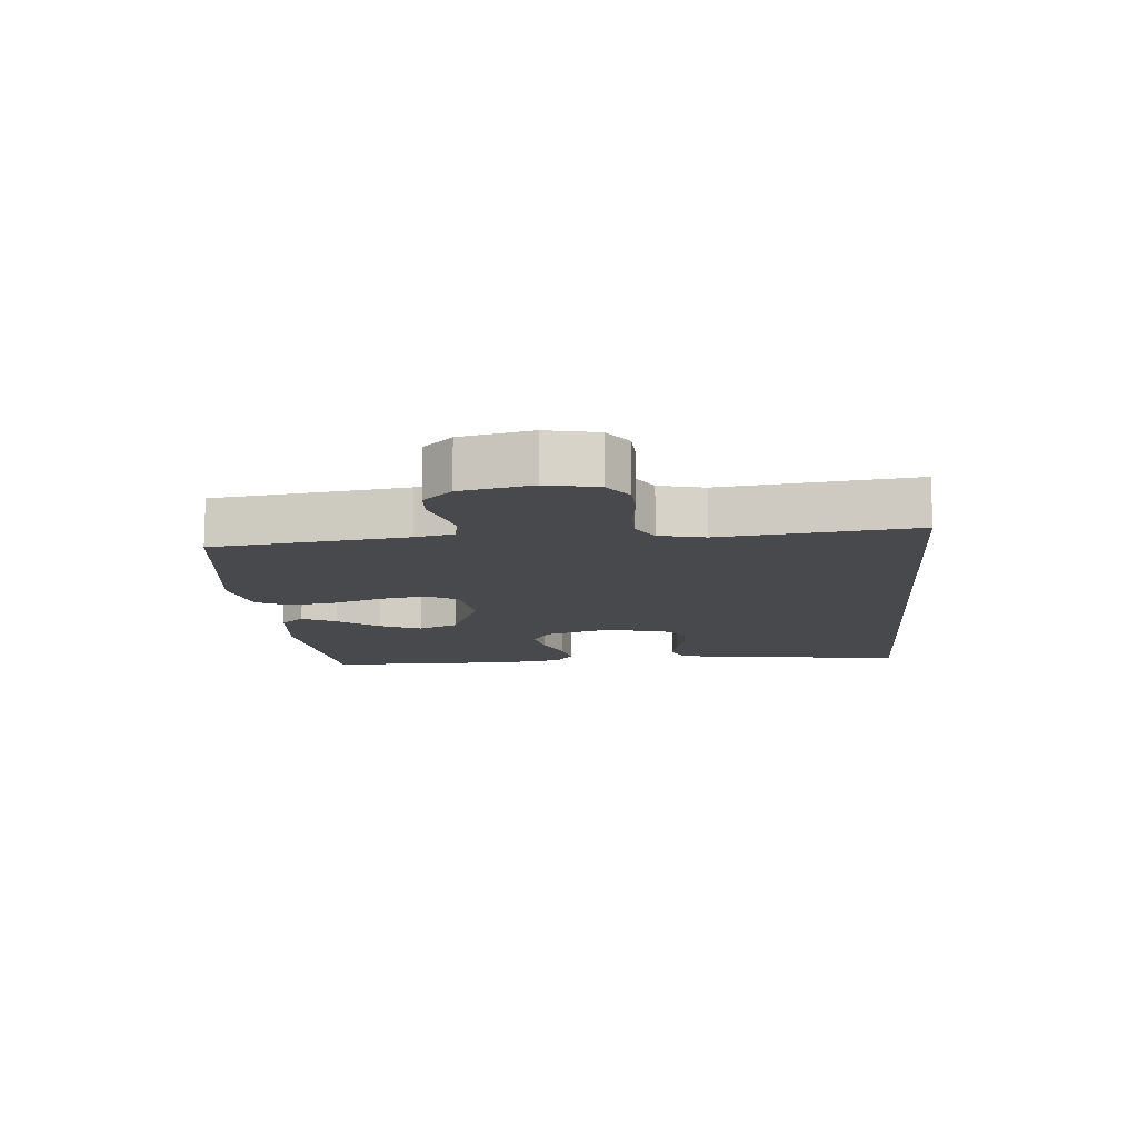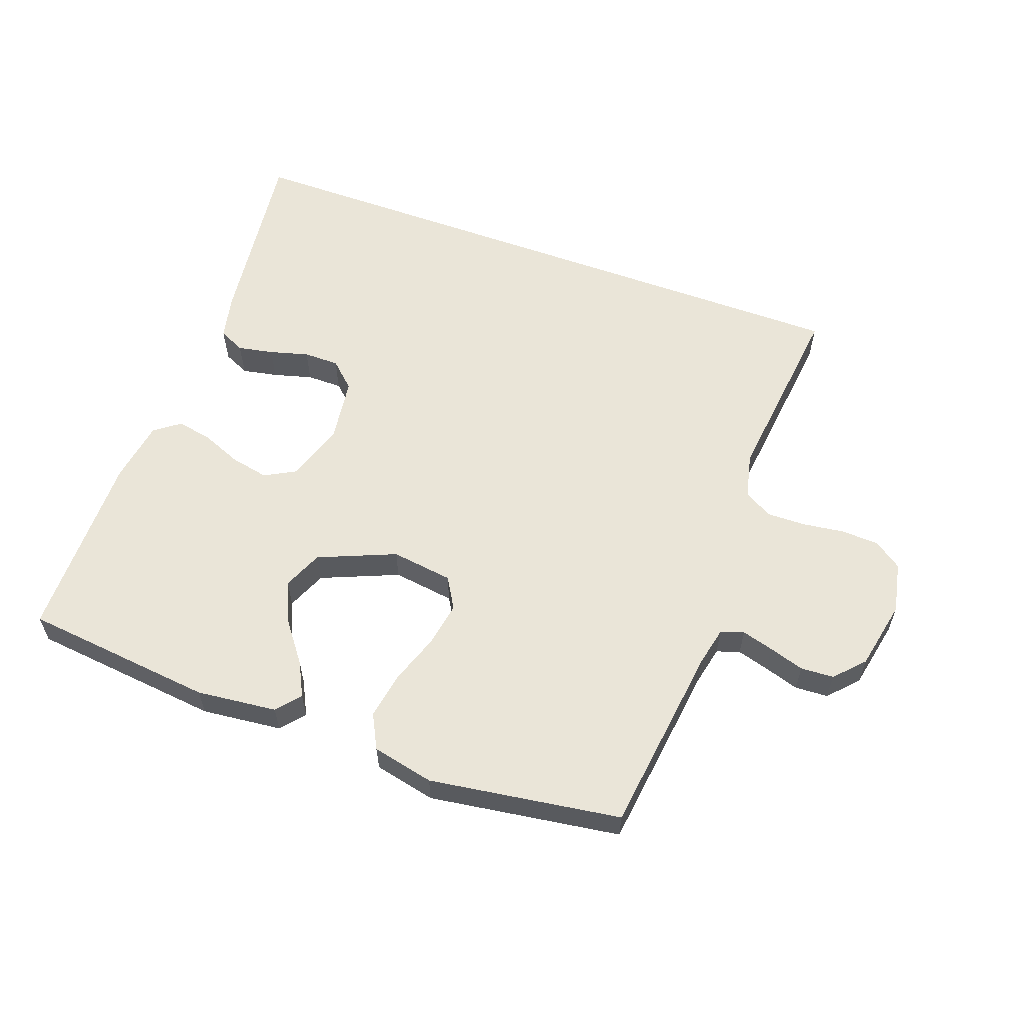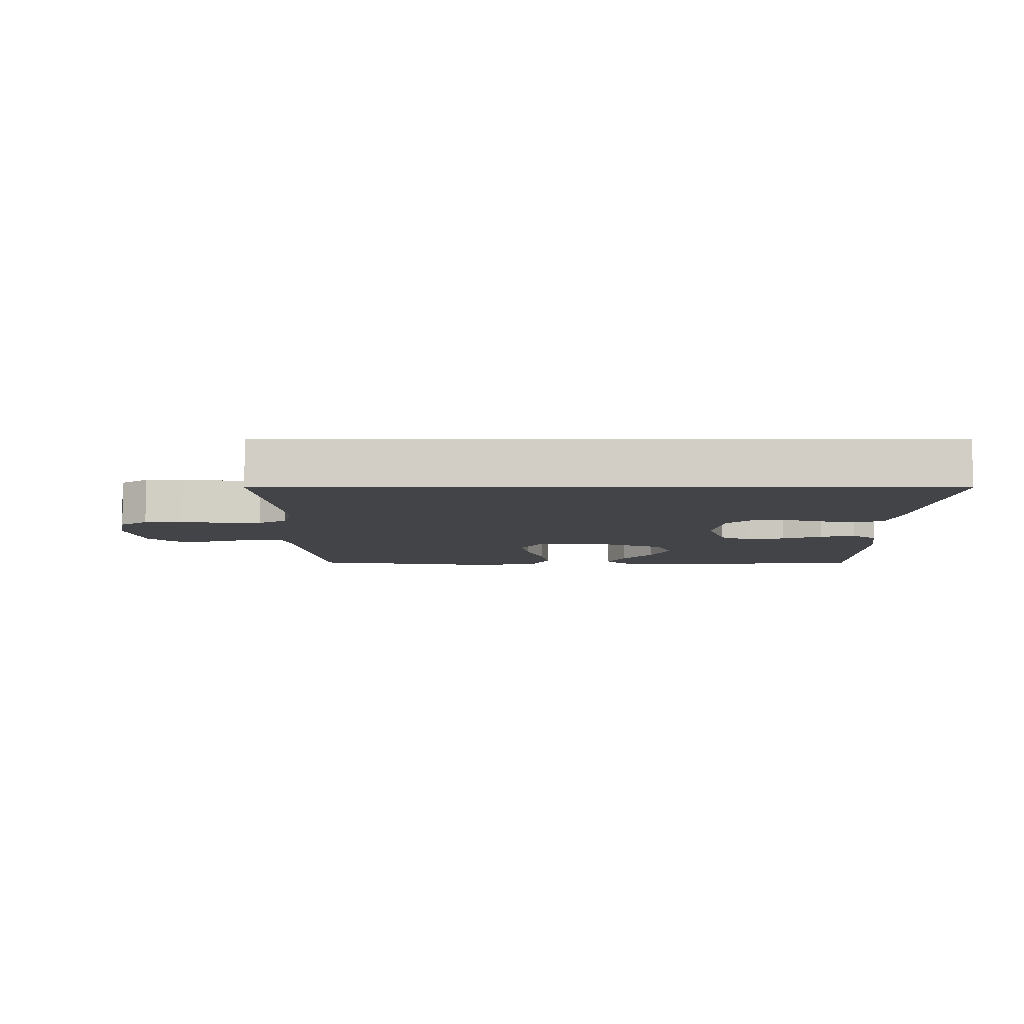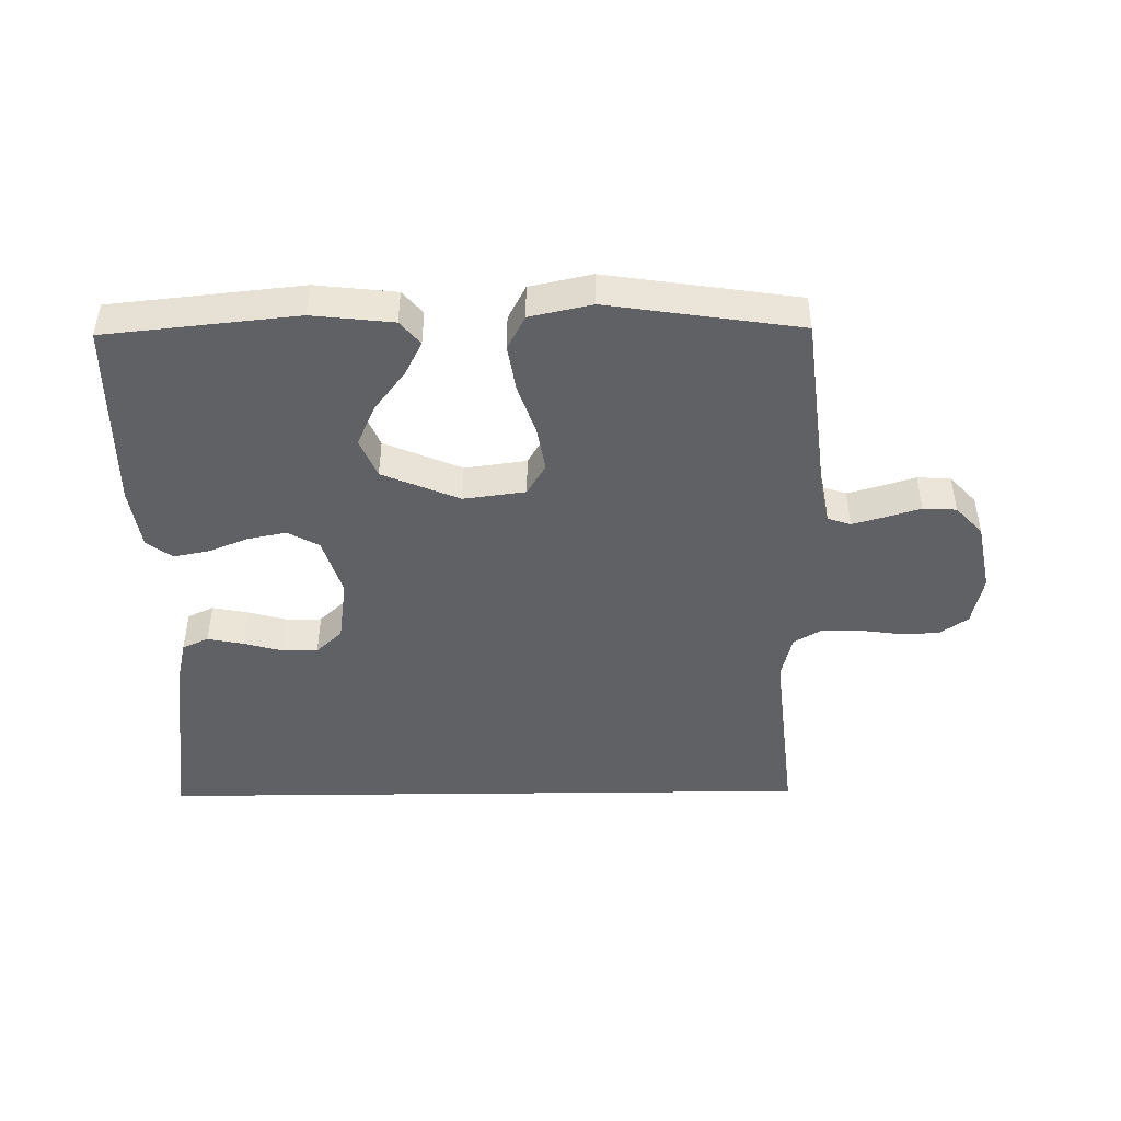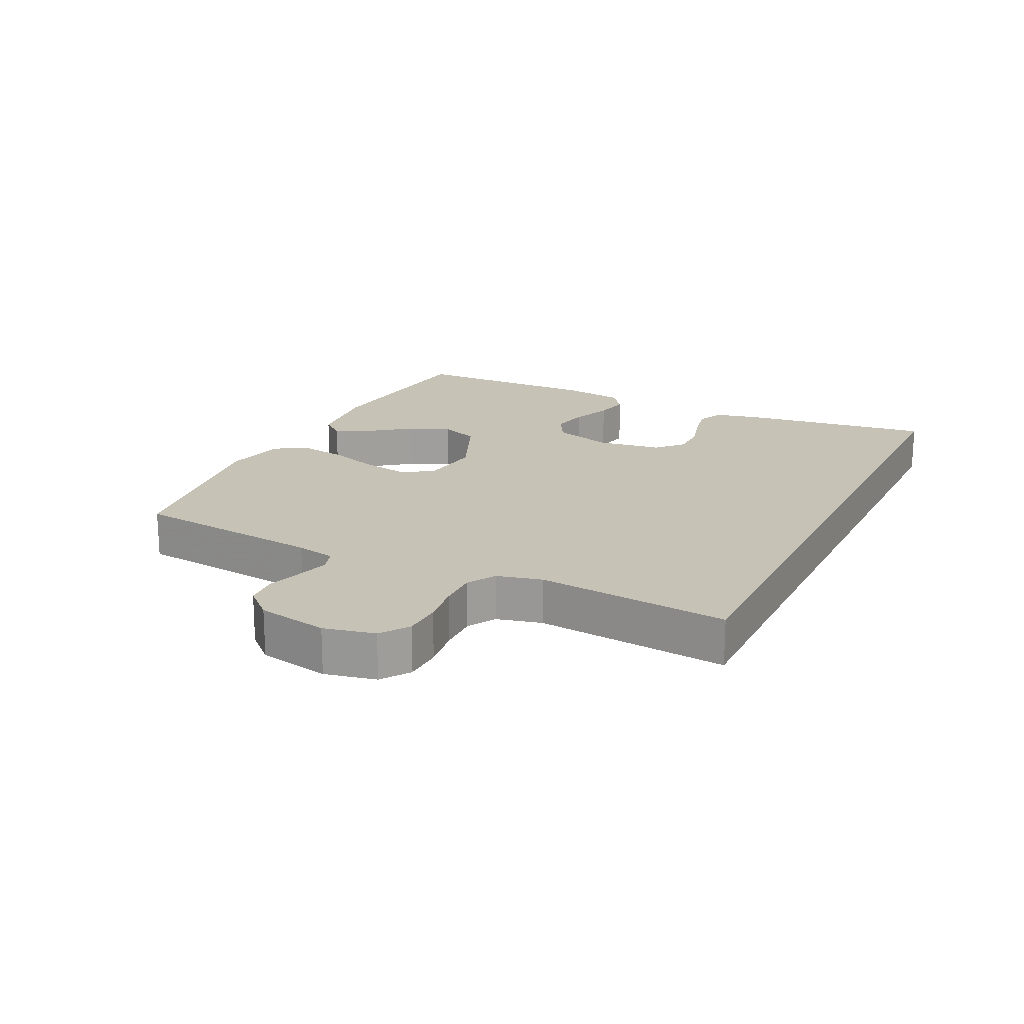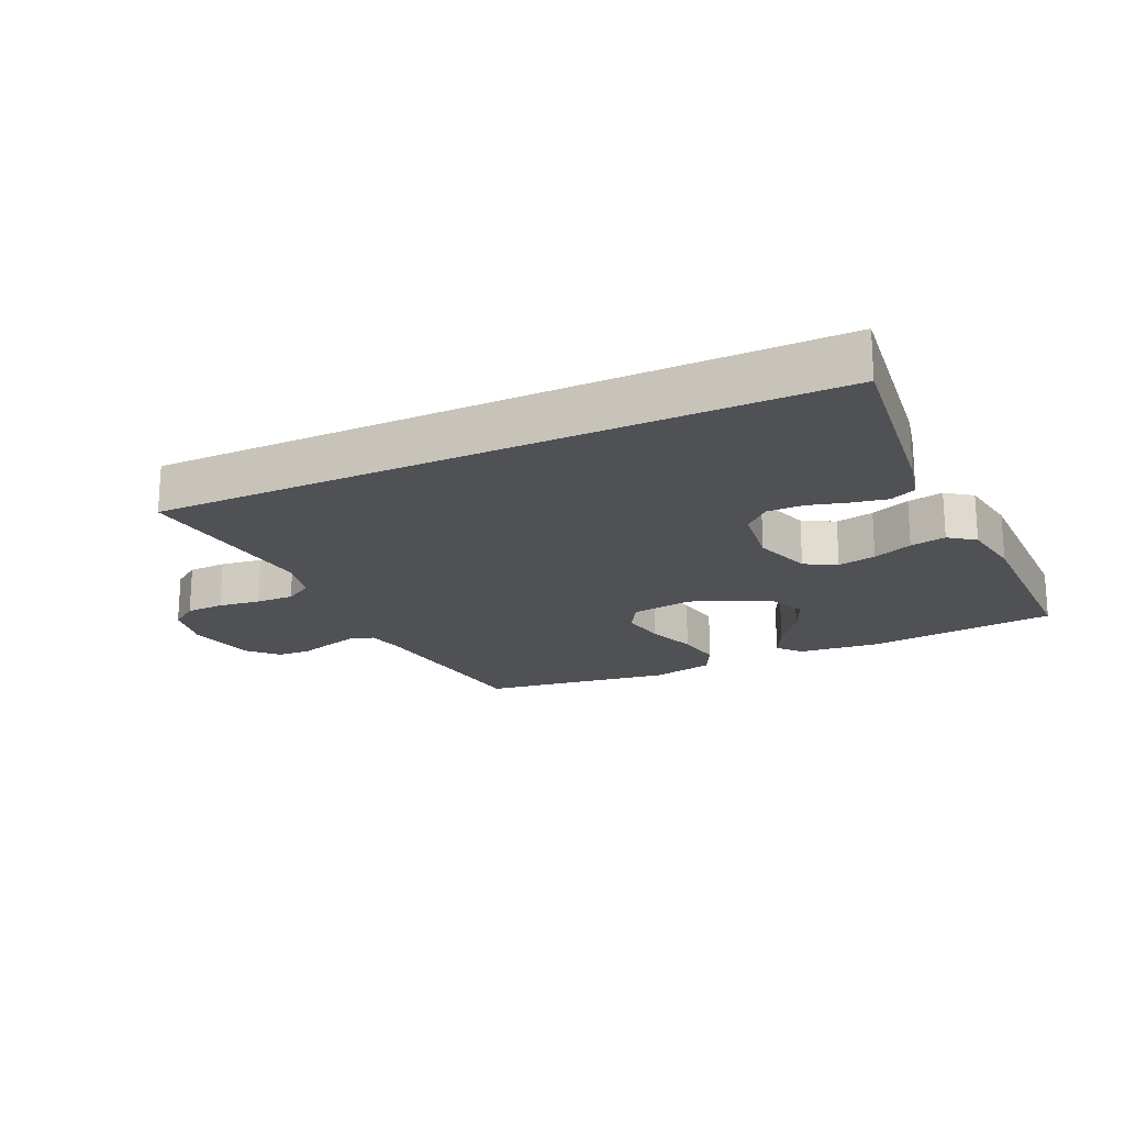
<metadata>
{"format":"obj","ext":"obj","renderer":"f3d","projection":"perspective","resolution":1024,"background":"white","views":[{"elev":-12.0,"azim":95.2,"up":"+Y"},{"elev":58.7,"azim":20.2,"up":"+Y"},{"elev":-7.7,"azim":179.9,"up":"+Y"},{"elev":-46.0,"azim":0.7,"up":"+Y"},{"elev":18.9,"azim":115.8,"up":"+Y"},{"elev":-19.6,"azim":-154.9,"up":"+Y"}]}
</metadata>
<code>
v 0.53 0.07 -0.5
v -0.516 0.07 -0.5
v -0.477 0.07 -0.2
v -0.461 0.07 -0.13
v -0.42 0.07 -0.111
v -0.364 0.07 -0.122
v -0.303 0.07 -0.139
v -0.247 0.07 -0.139
v -0.206 0.07 -0.101
v -0.192 0.07 0
v -0.221 0.07 0.093
v -0.27 0.07 0.12
v -0.33 0.07 0.108
v -0.392 0.07 0.083
v -0.448 0.07 0.072
v -0.488 0.07 0.102
v -0.503 0.07 0.2
v -0.5 0.07 0.5
v -0.2 0.07 0.531
v -0.074 0.07 0.517
v -0.043 0.07 0.48
v -0.07 0.07 0.427
v -0.118 0.07 0.364
v -0.147 0.07 0.299
v -0.121 0.07 0.237
v 0 0.07 0.186
v 0.097 0.07 0.199
v 0.126 0.07 0.248
v 0.114 0.07 0.318
v 0.087 0.07 0.397
v 0.075 0.07 0.47
v 0.103 0.07 0.524
v 0.2 0.07 0.545
v 0.5 0.07 0.5
v 0.536 0.07 0.2
v 0.549 0.07 0.139
v 0.585 0.07 0.127
v 0.635 0.07 0.141
v 0.69 0.07 0.158
v 0.742 0.07 0.155
v 0.784 0.07 0.11
v 0.806 0.07 0
v 0.789 0.07 -0.08
v 0.745 0.07 -0.111
v 0.685 0.07 -0.113
v 0.619 0.07 -0.104
v 0.559 0.07 -0.103
v 0.515 0.07 -0.129
v 0.498 0.07 -0.2
v 0.53 0 -0.5
v -0.516 0 -0.5
v -0.477 0 -0.2
v -0.461 0 -0.13
v -0.42 0 -0.111
v -0.364 0 -0.122
v -0.303 0 -0.139
v -0.247 0 -0.139
v -0.206 0 -0.101
v -0.192 0 0
v -0.221 0 0.093
v -0.27 0 0.12
v -0.33 0 0.108
v -0.392 0 0.083
v -0.448 0 0.072
v -0.488 0 0.102
v -0.503 0 0.2
v -0.5 0 0.5
v -0.2 0 0.531
v -0.074 0 0.517
v -0.043 0 0.48
v -0.07 0 0.427
v -0.118 0 0.364
v -0.147 0 0.299
v -0.121 0 0.237
v 0 0 0.186
v 0.097 0 0.199
v 0.126 0 0.248
v 0.114 0 0.318
v 0.087 0 0.397
v 0.075 0 0.47
v 0.103 0 0.524
v 0.2 0 0.545
v 0.5 0 0.5
v 0.536 0 0.2
v 0.549 0 0.139
v 0.585 0 0.127
v 0.635 0 0.141
v 0.69 0 0.158
v 0.742 0 0.155
v 0.784 0 0.11
v 0.806 0 0
v 0.789 0 -0.08
v 0.745 0 -0.111
v 0.685 0 -0.113
v 0.619 0 -0.104
v 0.559 0 -0.103
v 0.515 0 -0.129
v 0.498 0 -0.2
f 44 45 46
f 43 44 46
f 42 43 46
f 41 42 46
f 40 41 46
f 39 40 46
f 38 39 46
f 37 38 46 47
f 36 37 47 48
f 33 34 35
f 32 33 35
f 31 32 35
f 30 31 35
f 29 30 35
f 36 48 49
f 35 36 49
f 29 35 49
f 28 29 49
f 21 22 23
f 20 21 23
f 19 20 23
f 18 19 23
f 17 18 23
f 16 17 23
f 15 16 23
f 14 15 23
f 13 14 23
f 12 13 23 24
f 11 12 24 25
f 5 6 7
f 4 5 7
f 3 4 7
f 2 3 7
f 1 2 7
f 1 7 8
f 27 28 49 1
f 10 11 25 26
f 26 27 1
f 10 26 1
f 9 10 1
f 1 8 9
f 95 94 93
f 95 93 92
f 95 92 91
f 95 91 90
f 95 90 89
f 95 89 88
f 95 88 87
f 96 95 87 86
f 97 96 86 85
f 84 83 82
f 84 82 81
f 84 81 80
f 84 80 79
f 84 79 78
f 98 97 85
f 98 85 84
f 98 84 78
f 98 78 77
f 72 71 70
f 72 70 69
f 72 69 68
f 72 68 67
f 72 67 66
f 72 66 65
f 72 65 64
f 72 64 63
f 72 63 62
f 73 72 62 61
f 74 73 61 60
f 56 55 54
f 56 54 53
f 56 53 52
f 56 52 51
f 56 51 50
f 57 56 50
f 50 98 77 76
f 75 74 60 59
f 50 76 75
f 50 75 59
f 50 59 58
f 58 57 50
f 1 50 51 2
f 2 51 52 3
f 3 52 53 4
f 4 53 54 5
f 5 54 55 6
f 6 55 56 7
f 7 56 57 8
f 8 57 58 9
f 9 58 59 10
f 10 59 60 11
f 11 60 61 12
f 12 61 62 13
f 13 62 63 14
f 14 63 64 15
f 15 64 65 16
f 16 65 66 17
f 17 66 67 18
f 18 67 68 19
f 19 68 69 20
f 20 69 70 21
f 21 70 71 22
f 22 71 72 23
f 23 72 73 24
f 24 73 74 25
f 25 74 75 26
f 26 75 76 27
f 27 76 77 28
f 28 77 78 29
f 29 78 79 30
f 30 79 80 31
f 31 80 81 32
f 32 81 82 33
f 33 82 83 34
f 34 83 84 35
f 35 84 85 36
f 36 85 86 37
f 37 86 87 38
f 38 87 88 39
f 39 88 89 40
f 40 89 90 41
f 41 90 91 42
f 42 91 92 43
f 43 92 93 44
f 44 93 94 45
f 45 94 95 46
f 46 95 96 47
f 47 96 97 48
f 48 97 98 49
f 49 98 50 1

</code>
